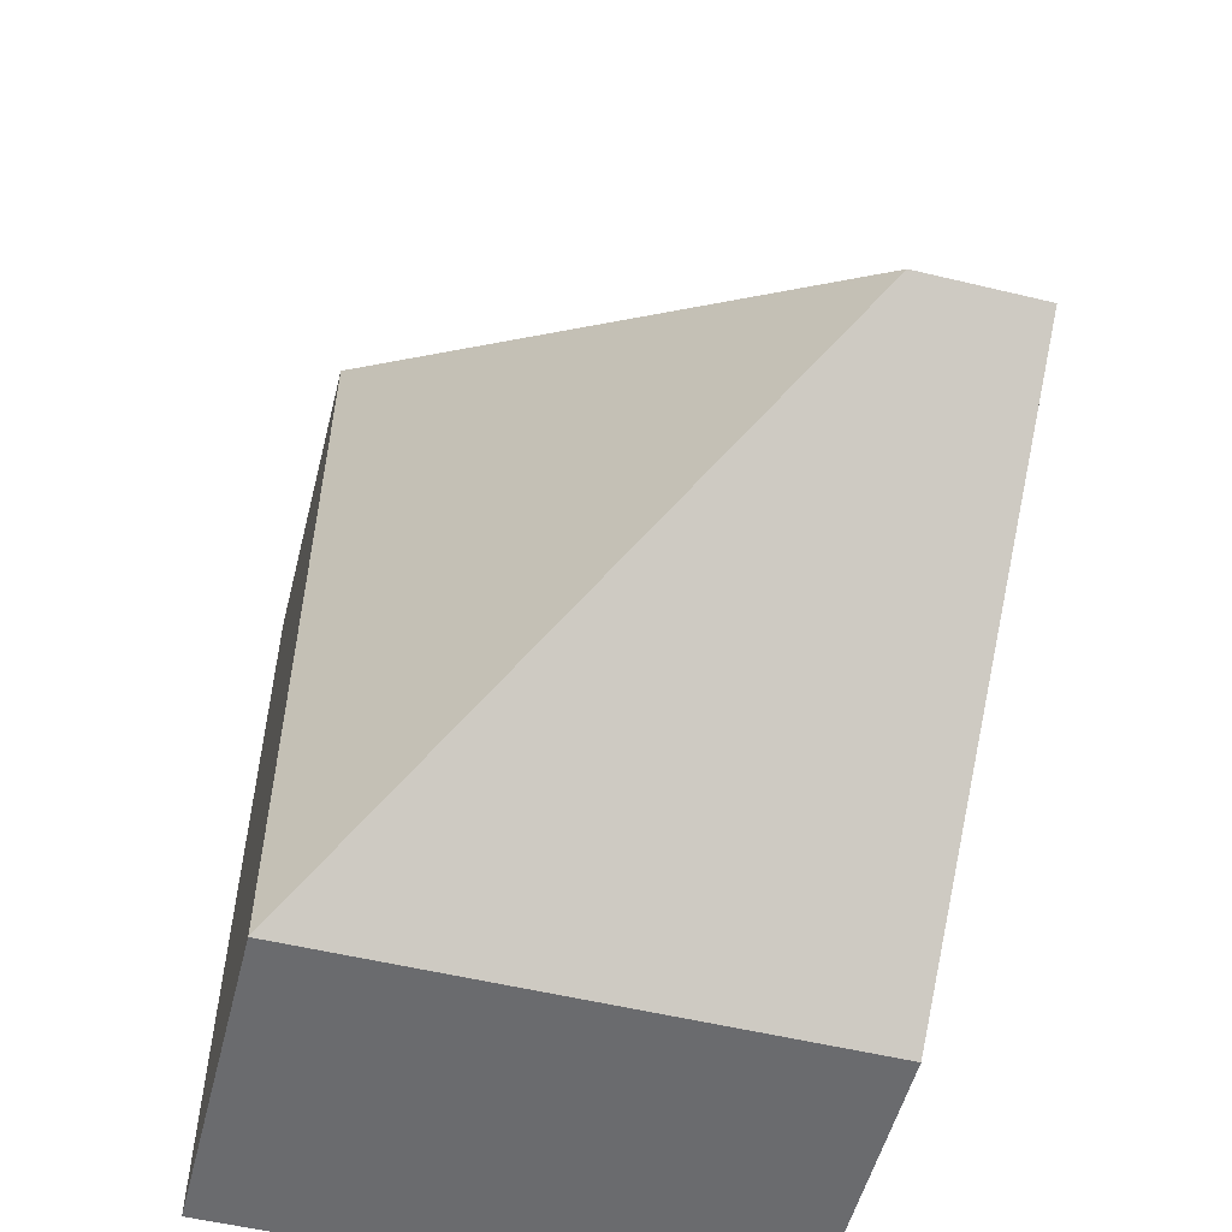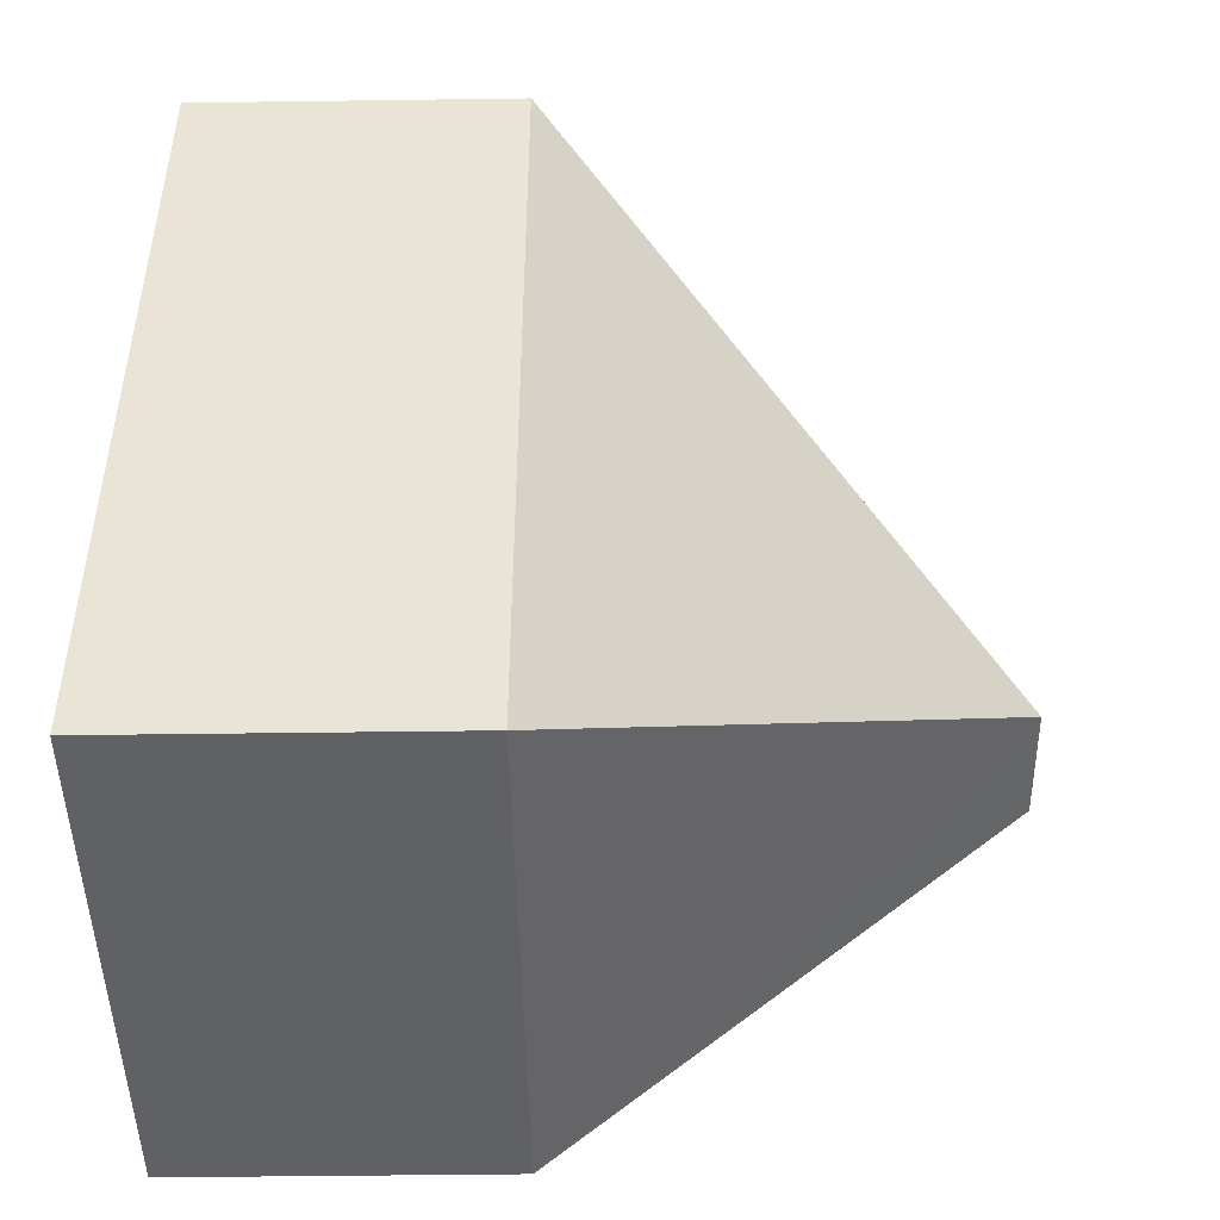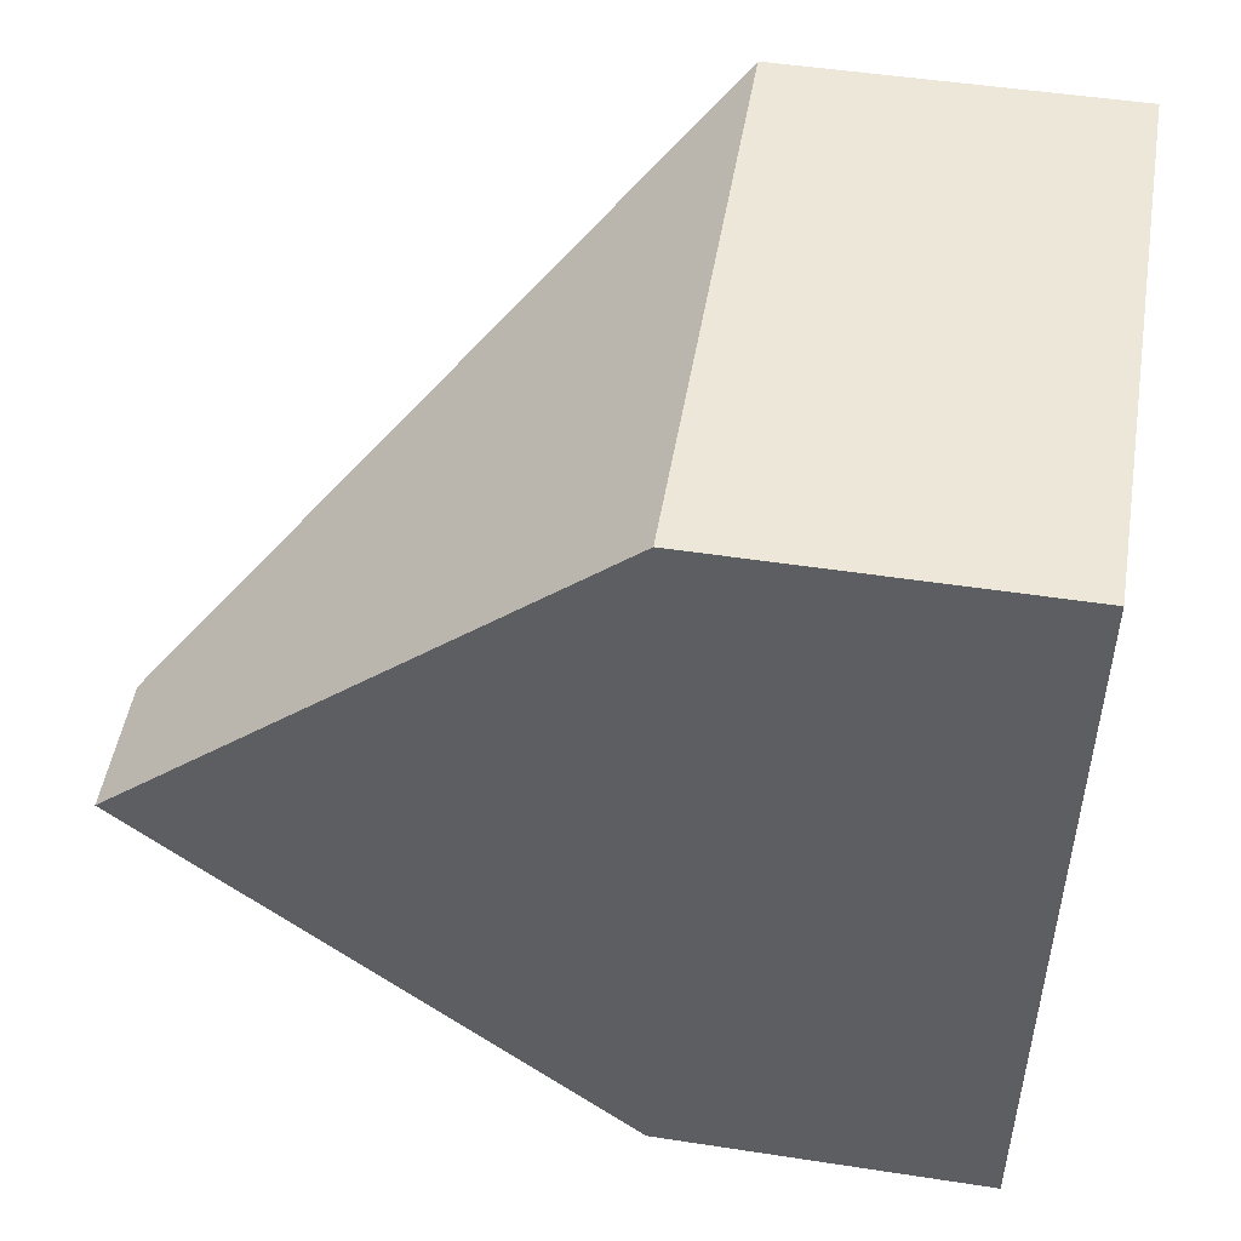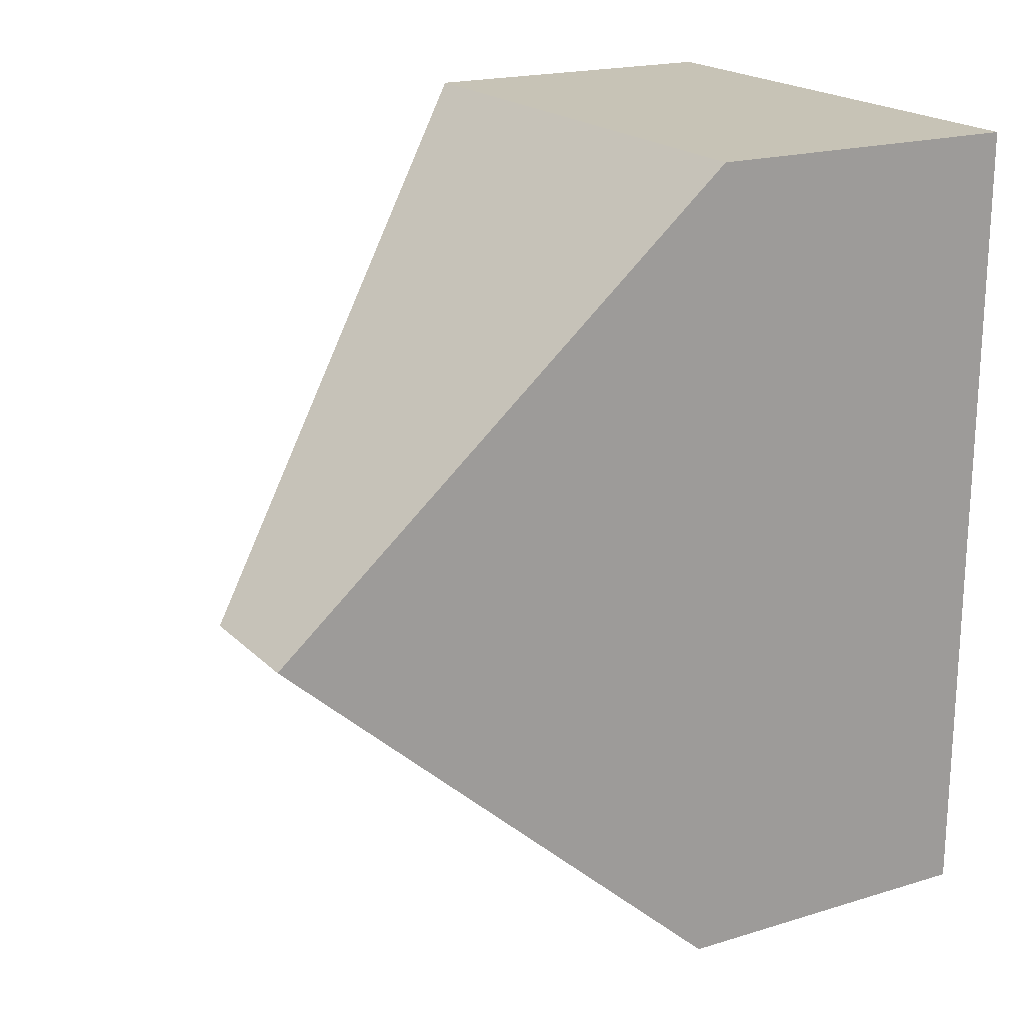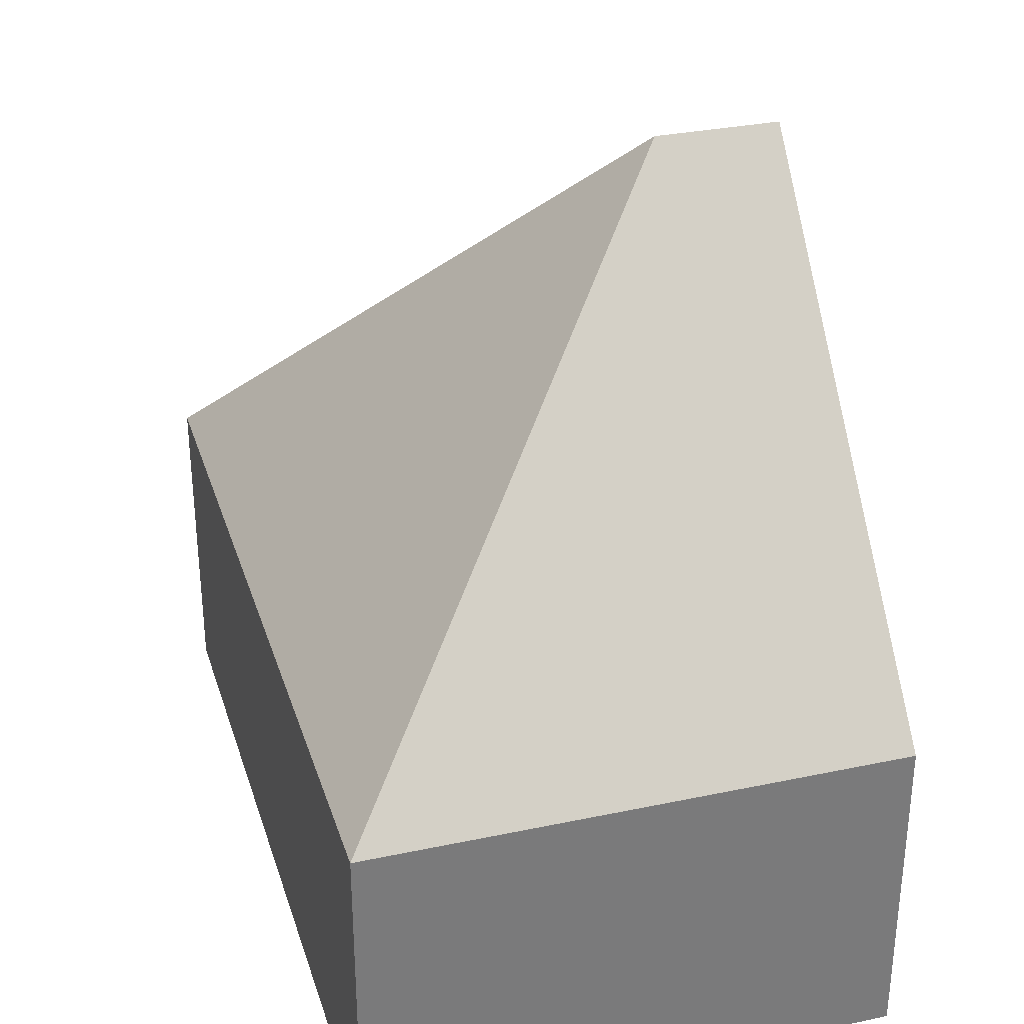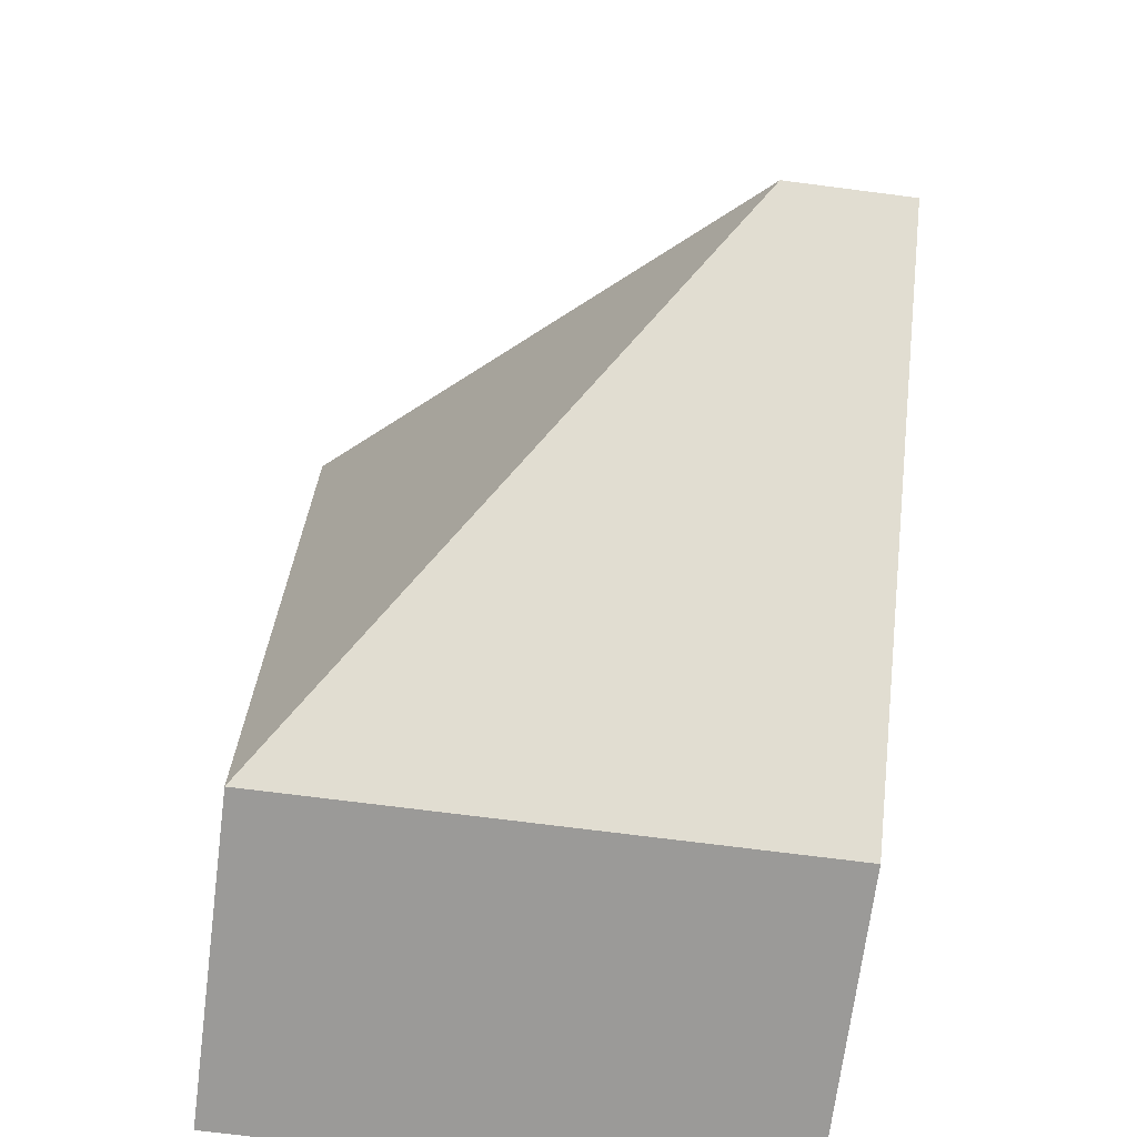
<metadata>
{"format":"obj","ext":"obj","renderer":"f3d","projection":"perspective","resolution":1024,"background":"white","views":[{"elev":-53.3,"azim":165.8,"up":"+Z"},{"elev":-46.4,"azim":90.9,"up":"+Z"},{"elev":49.7,"azim":-80.4,"up":"+Z"},{"elev":19.0,"azim":-120.2,"up":"+Z"},{"elev":31.8,"azim":163.1,"up":"+Y"},{"elev":-69.3,"azim":172.7,"up":"+Z"}]}
</metadata>
<code>
v  0.691 4.203 -2.175
v  0 1.734 1.062e-16
v  2.856 1.734 0.019
v  0.015 4.203 -2.18
v  2.885 1.734 -4.34
v  0.03 1.734 -4.359
v  0.03 2.669e-16 -4.359
v  0.015 1.335e-16 -2.18
v  0 0 0
v  2.856 -1.163e-18 0.019
v  2.885 2.657e-16 -4.34
g defaultobject
f 1 2 3
f 2 1 4
f 1 3 5
f 6 1 5
f 1 6 4
f 7 4 6
f 4 7 2
f 2 7 8
f 2 8 9
f 9 3 2
f 3 9 10
f 10 5 3
f 5 10 11
f 11 6 5
f 6 11 7
f 8 10 9
f 10 8 7
f 10 7 11

</code>
